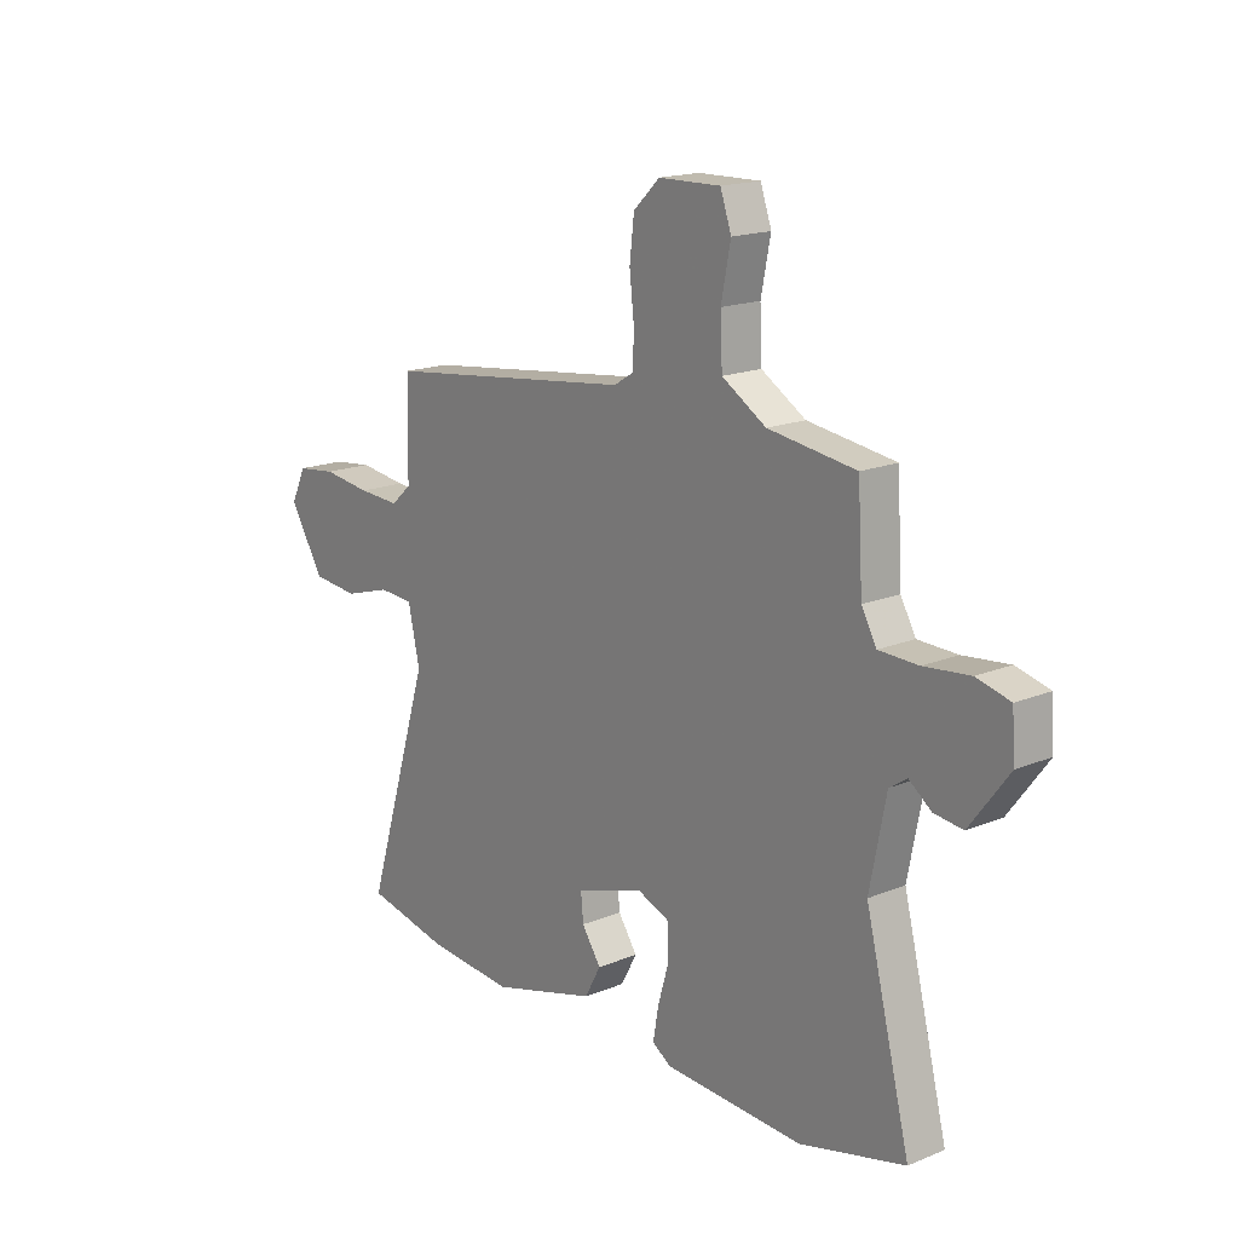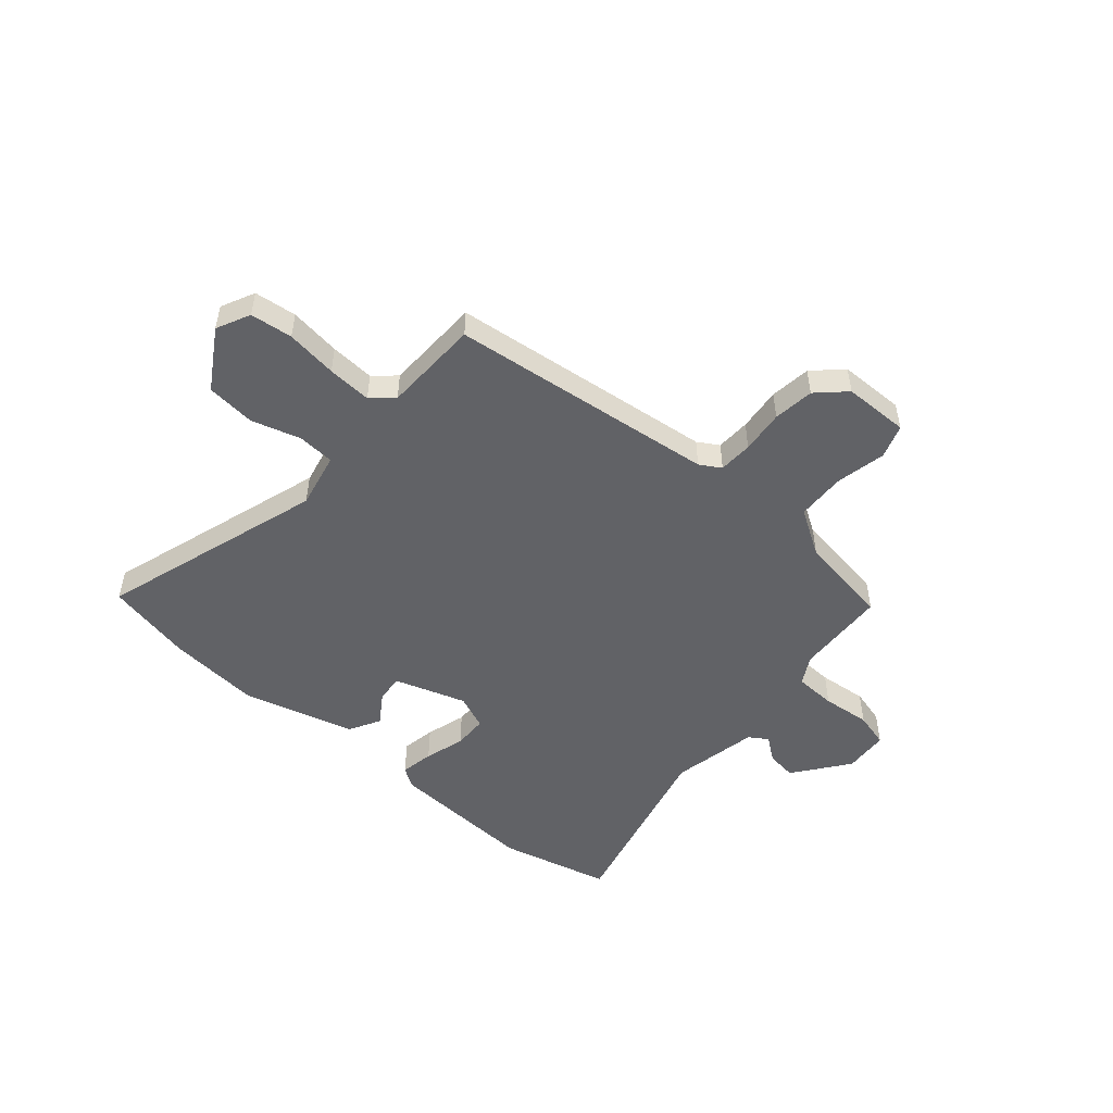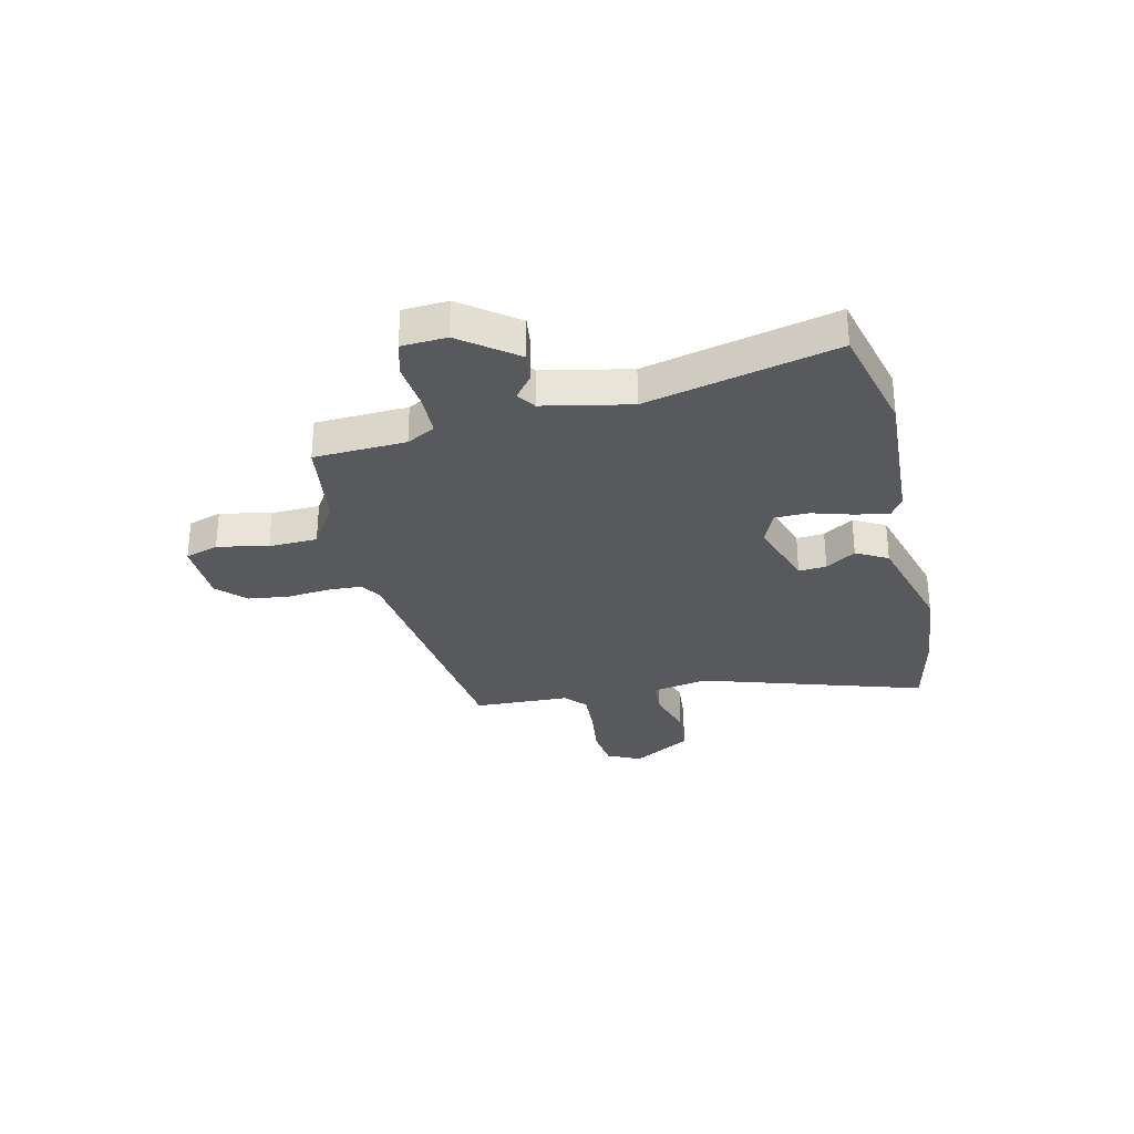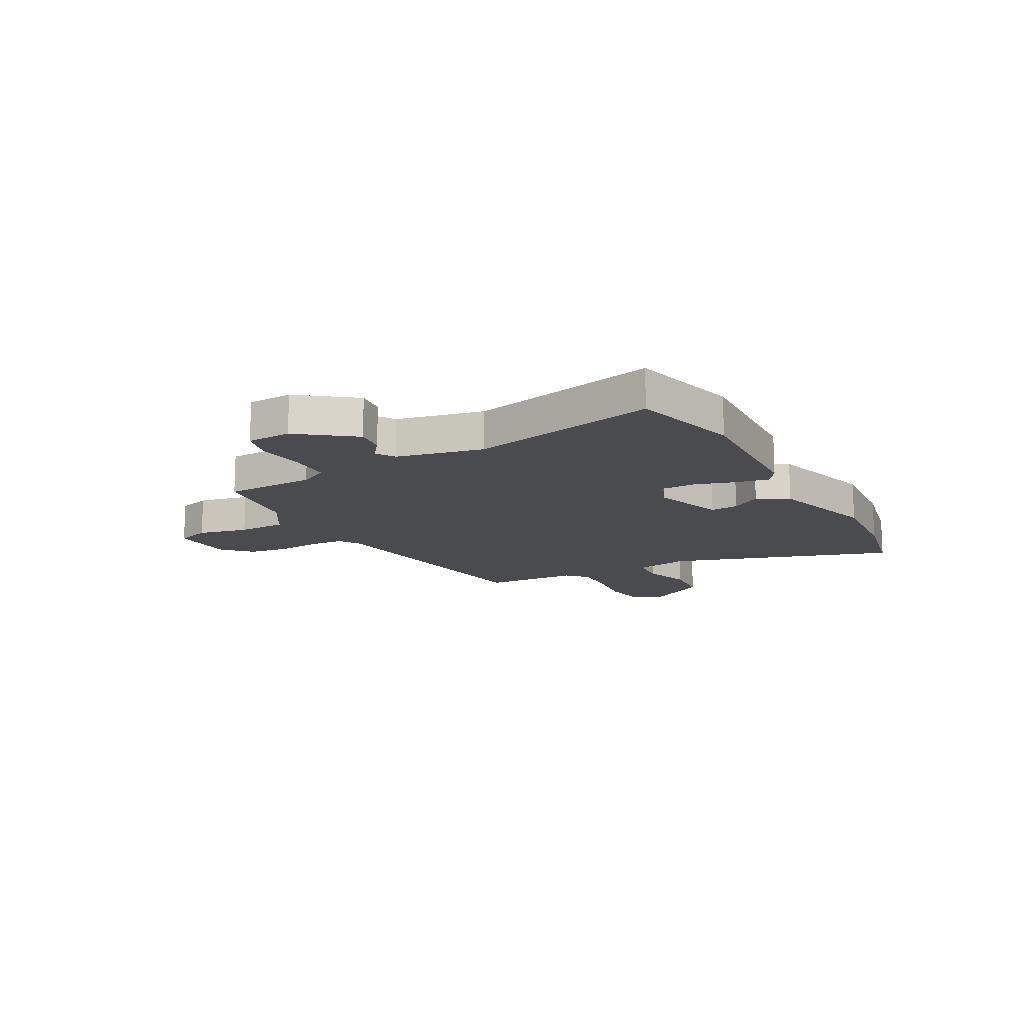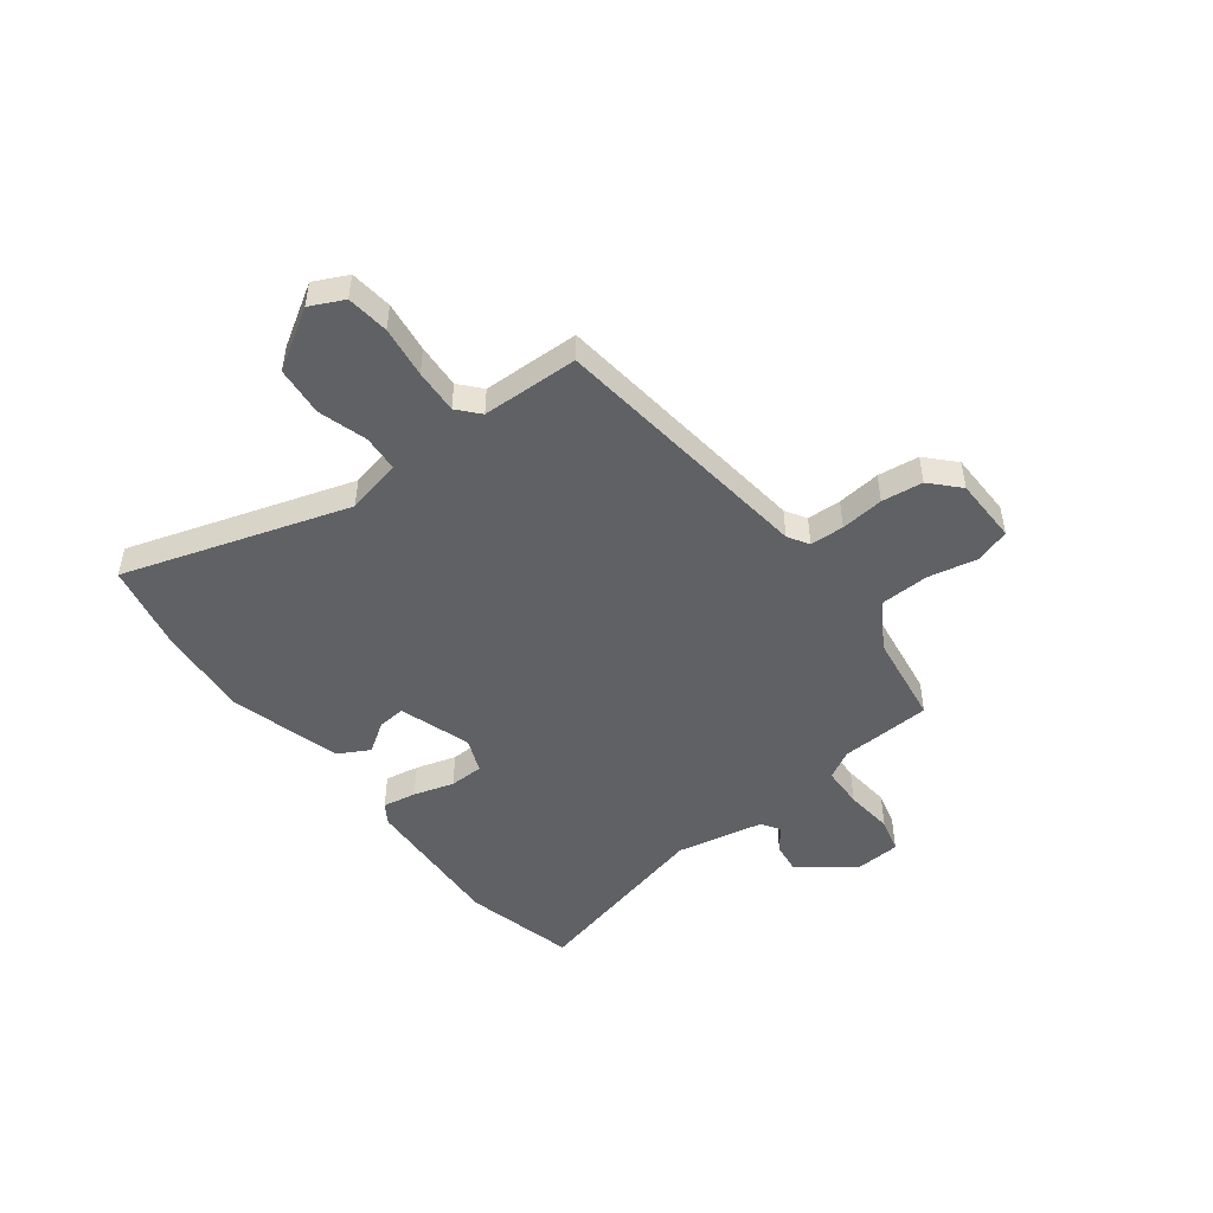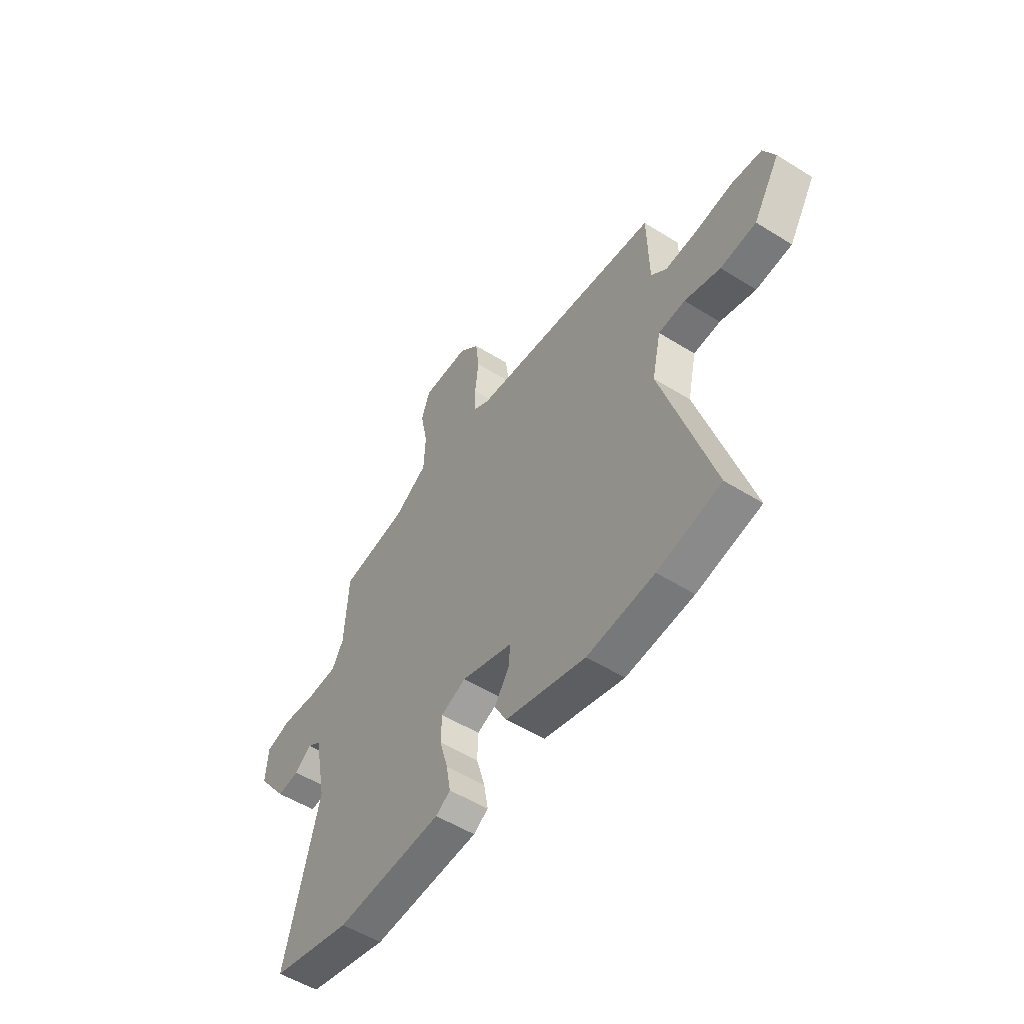
<metadata>
{"format":"obj","ext":"obj","renderer":"f3d","projection":"perspective","resolution":1024,"background":"white","views":[{"elev":17.2,"azim":50.7,"up":"+Z"},{"elev":-50.7,"azim":-41.2,"up":"+Y"},{"elev":-29.7,"azim":102.6,"up":"+Y"},{"elev":-13.9,"azim":118.2,"up":"+Y"},{"elev":-48.8,"azim":-53.0,"up":"+Y"},{"elev":-53.3,"azim":-123.7,"up":"+Z"}]}
</metadata>
<code>
v -0.436 0.07 -0.513
v -0.6 0.07 -0.479
v -0.47 0.07 -0.057
v -0.493 0.07 0.047
v -0.562 0.07 0.051
v -0.654 0.07 0.023
v -0.746 0.07 0.031
v -0.815 0.07 0.142
v -0.785 0.07 0.205
v -0.706 0.07 0.215
v -0.61 0.07 0.203
v -0.527 0.07 0.199
v -0.487 0.07 0.235
v -0.483 0.07 0.416
v 0.016 0.07 0.479
v 0.055 0.07 0.503
v 0.057 0.07 0.567
v 0.048 0.07 0.648
v 0.057 0.07 0.725
v 0.109 0.07 0.775
v 0.232 0.07 0.778
v 0.254 0.07 0.715
v 0.235 0.07 0.62
v 0.239 0.07 0.529
v 0.327 0.07 0.475
v 0.501 0.07 0.451
v 0.511 0.07 0.279
v 0.541 0.07 0.226
v 0.619 0.07 0.224
v 0.71 0.07 0.234
v 0.776 0.07 0.217
v 0.782 0.07 0.133
v 0.705 0.07 0.03
v 0.648 0.07 0.037
v 0.604 0.07 0.07
v 0.569 0.07 0.047
v 0.537 0.07 -0.116
v 0.626 0.07 -0.468
v 0.418 0.07 -0.521
v 0.142 0.07 -0.509
v 0.104 0.07 -0.485
v 0.115 0.07 -0.422
v 0.137 0.07 -0.346
v 0.135 0.07 -0.282
v 0.07 0.07 -0.256
v -0.064 0.07 -0.301
v -0.059 0.07 -0.353
v -0.021 0.07 -0.409
v -0.053 0.07 -0.468
v -0.262 0.07 -0.527
v -0.436 0 -0.513
v -0.6 0 -0.479
v -0.47 0 -0.057
v -0.493 0 0.047
v -0.562 0 0.051
v -0.654 0 0.023
v -0.746 0 0.031
v -0.815 0 0.142
v -0.785 0 0.205
v -0.706 0 0.215
v -0.61 0 0.203
v -0.527 0 0.199
v -0.487 0 0.235
v -0.483 0 0.416
v 0.016 0 0.479
v 0.055 0 0.503
v 0.057 0 0.567
v 0.048 0 0.648
v 0.057 0 0.725
v 0.109 0 0.775
v 0.232 0 0.778
v 0.254 0 0.715
v 0.235 0 0.62
v 0.239 0 0.529
v 0.327 0 0.475
v 0.501 0 0.451
v 0.511 0 0.279
v 0.541 0 0.226
v 0.619 0 0.224
v 0.71 0 0.234
v 0.776 0 0.217
v 0.782 0 0.133
v 0.705 0 0.03
v 0.648 0 0.037
v 0.604 0 0.07
v 0.569 0 0.047
v 0.537 0 -0.116
v 0.626 0 -0.468
v 0.418 0 -0.521
v 0.142 0 -0.509
v 0.104 0 -0.485
v 0.115 0 -0.422
v 0.137 0 -0.346
v 0.135 0 -0.282
v 0.07 0 -0.256
v -0.064 0 -0.301
v -0.059 0 -0.353
v -0.021 0 -0.409
v -0.053 0 -0.468
v -0.262 0 -0.527
f 1 2 3
f 50 1 3
f 49 50 3
f 48 49 3
f 47 48 3
f 46 47 3 4
f 45 46 4
f 44 45 4
f 41 42 43
f 40 41 43
f 39 40 43
f 38 39 43
f 37 38 43
f 36 37 43 44
f 33 34 35
f 32 33 35
f 31 32 35
f 30 31 35
f 29 30 35
f 28 29 35 36
f 36 44 4
f 28 36 4
f 27 28 4
f 21 22 23
f 20 21 23
f 19 20 23
f 18 19 23
f 17 18 23
f 16 17 23 24
f 15 16 24 25
f 25 26 27
f 15 25 27
f 14 15 27
f 13 14 27
f 9 10 11
f 8 9 11
f 7 8 11
f 6 7 11
f 5 6 11
f 27 4 5
f 13 27 5
f 12 13 5
f 5 11 12
f 53 52 51
f 53 51 100
f 53 100 99
f 53 99 98
f 53 98 97
f 54 53 97 96
f 54 96 95
f 54 95 94
f 93 92 91
f 93 91 90
f 93 90 89
f 93 89 88
f 93 88 87
f 94 93 87 86
f 85 84 83
f 85 83 82
f 85 82 81
f 85 81 80
f 85 80 79
f 86 85 79 78
f 54 94 86
f 54 86 78
f 54 78 77
f 73 72 71
f 73 71 70
f 73 70 69
f 73 69 68
f 73 68 67
f 74 73 67 66
f 75 74 66 65
f 77 76 75
f 77 75 65
f 77 65 64
f 77 64 63
f 61 60 59
f 61 59 58
f 61 58 57
f 61 57 56
f 61 56 55
f 55 54 77
f 55 77 63
f 55 63 62
f 62 61 55
f 1 51 52 2
f 2 52 53 3
f 3 53 54 4
f 4 54 55 5
f 5 55 56 6
f 6 56 57 7
f 7 57 58 8
f 8 58 59 9
f 9 59 60 10
f 10 60 61 11
f 11 61 62 12
f 12 62 63 13
f 13 63 64 14
f 14 64 65 15
f 15 65 66 16
f 16 66 67 17
f 17 67 68 18
f 18 68 69 19
f 19 69 70 20
f 20 70 71 21
f 21 71 72 22
f 22 72 73 23
f 23 73 74 24
f 24 74 75 25
f 25 75 76 26
f 26 76 77 27
f 27 77 78 28
f 28 78 79 29
f 29 79 80 30
f 30 80 81 31
f 31 81 82 32
f 32 82 83 33
f 33 83 84 34
f 34 84 85 35
f 35 85 86 36
f 36 86 87 37
f 37 87 88 38
f 38 88 89 39
f 39 89 90 40
f 40 90 91 41
f 41 91 92 42
f 42 92 93 43
f 43 93 94 44
f 44 94 95 45
f 45 95 96 46
f 46 96 97 47
f 47 97 98 48
f 48 98 99 49
f 49 99 100 50
f 50 100 51 1

</code>
